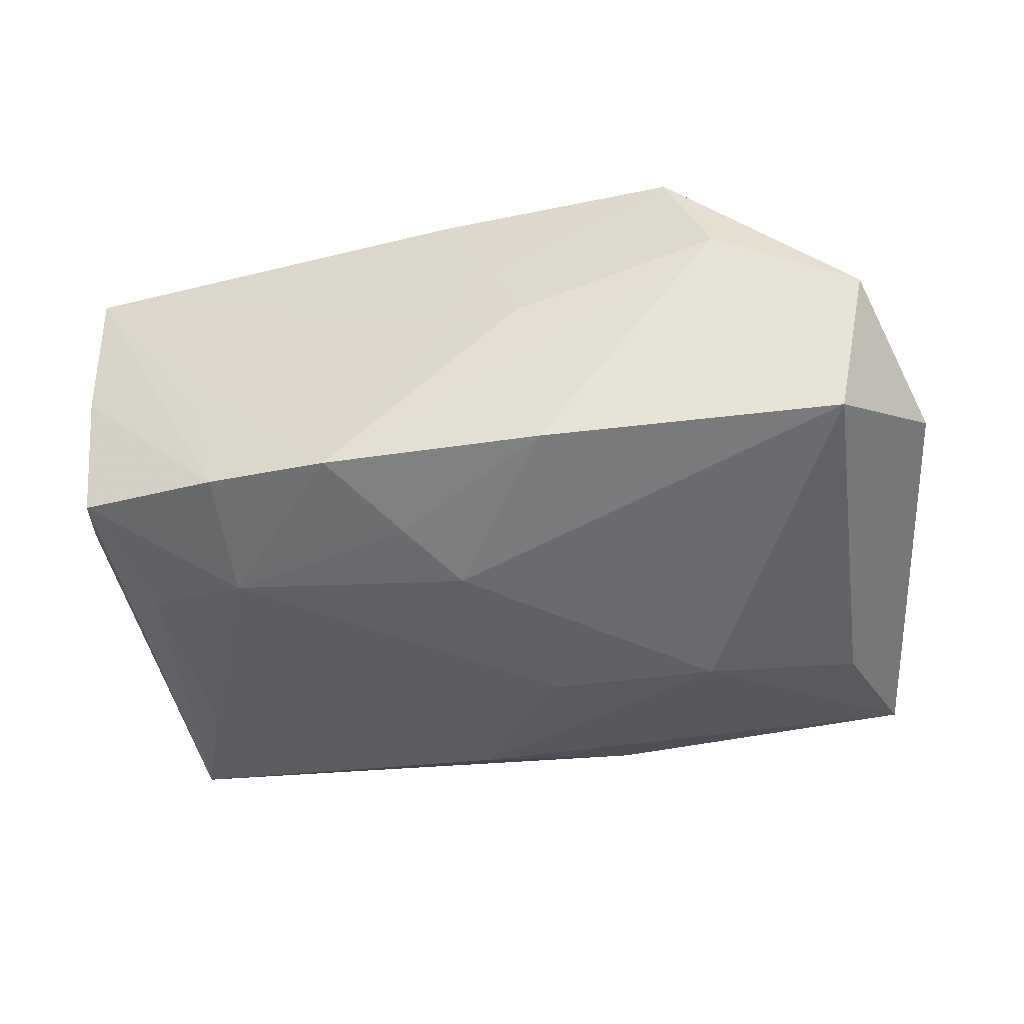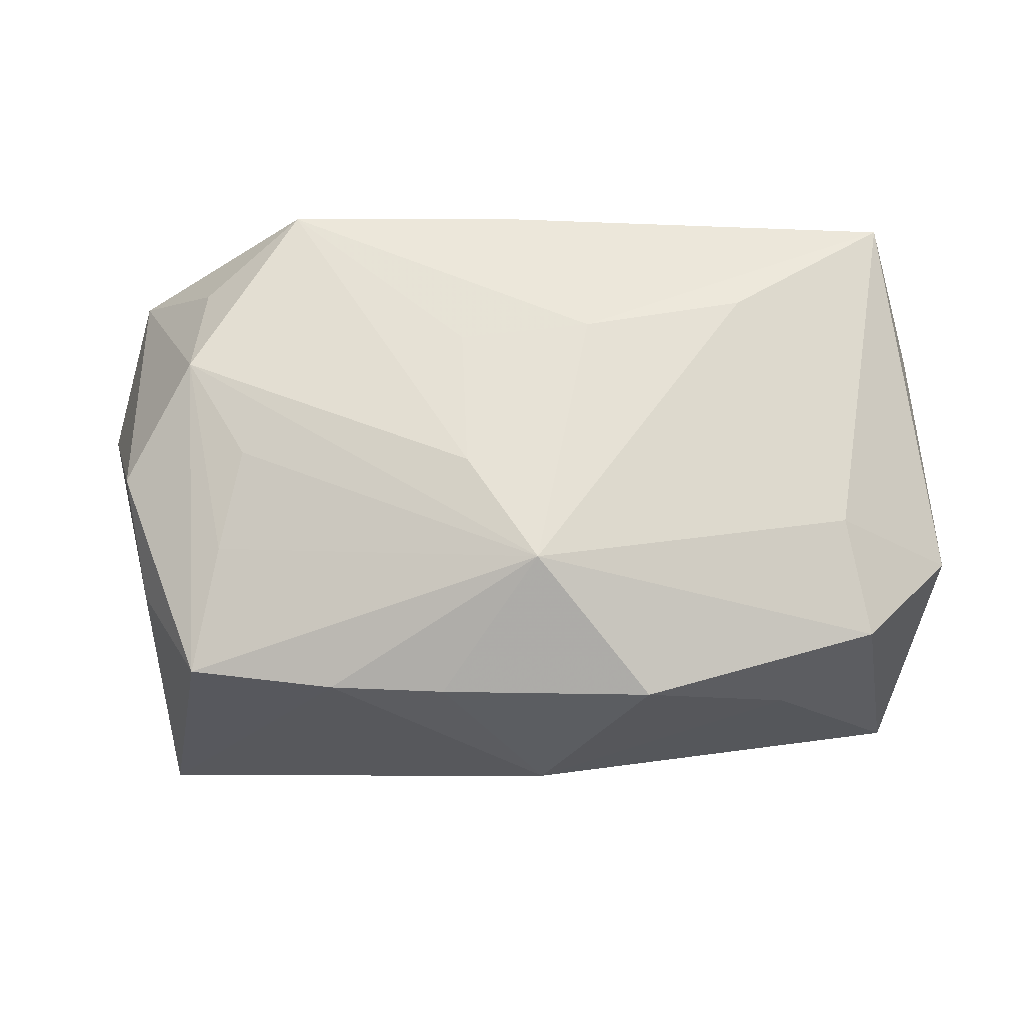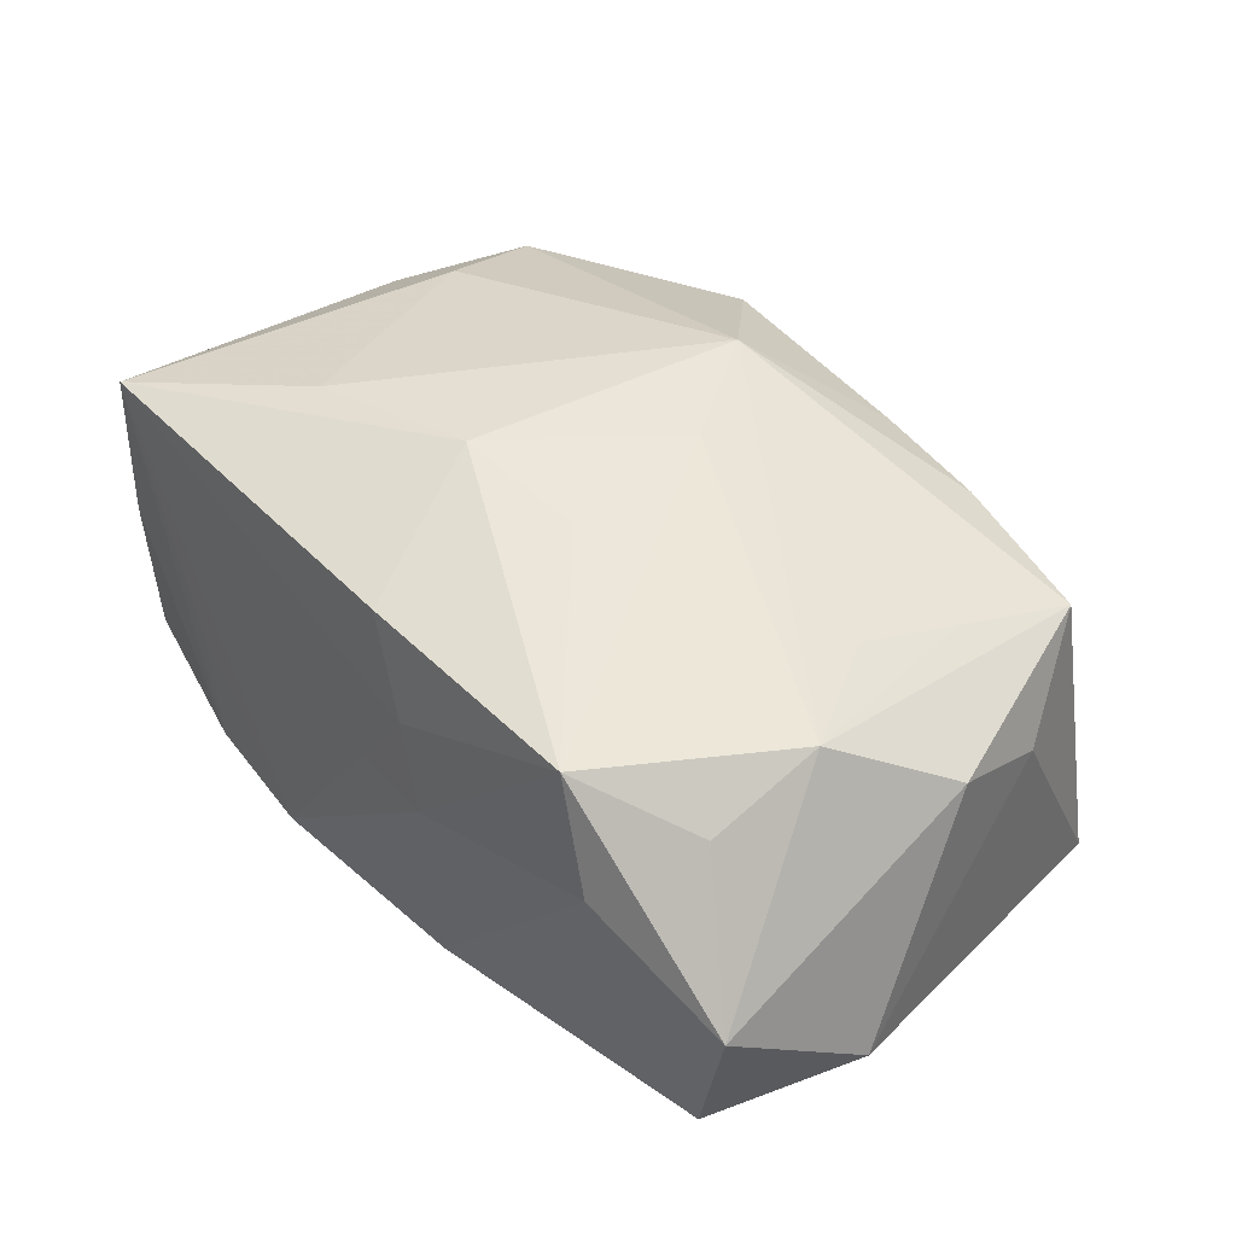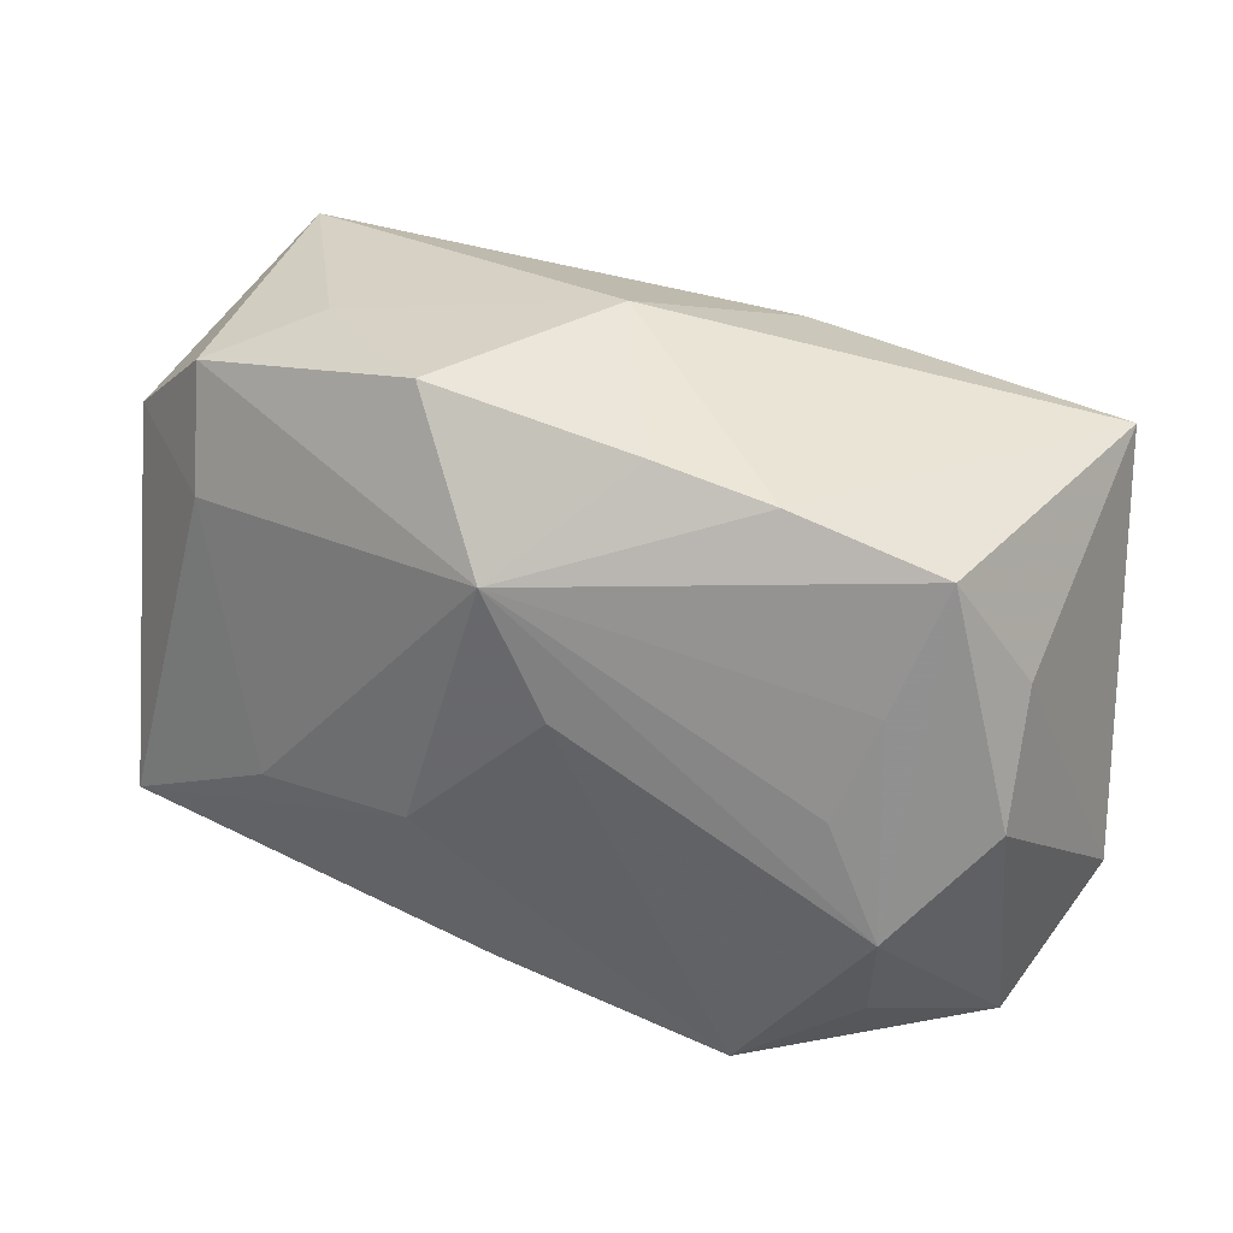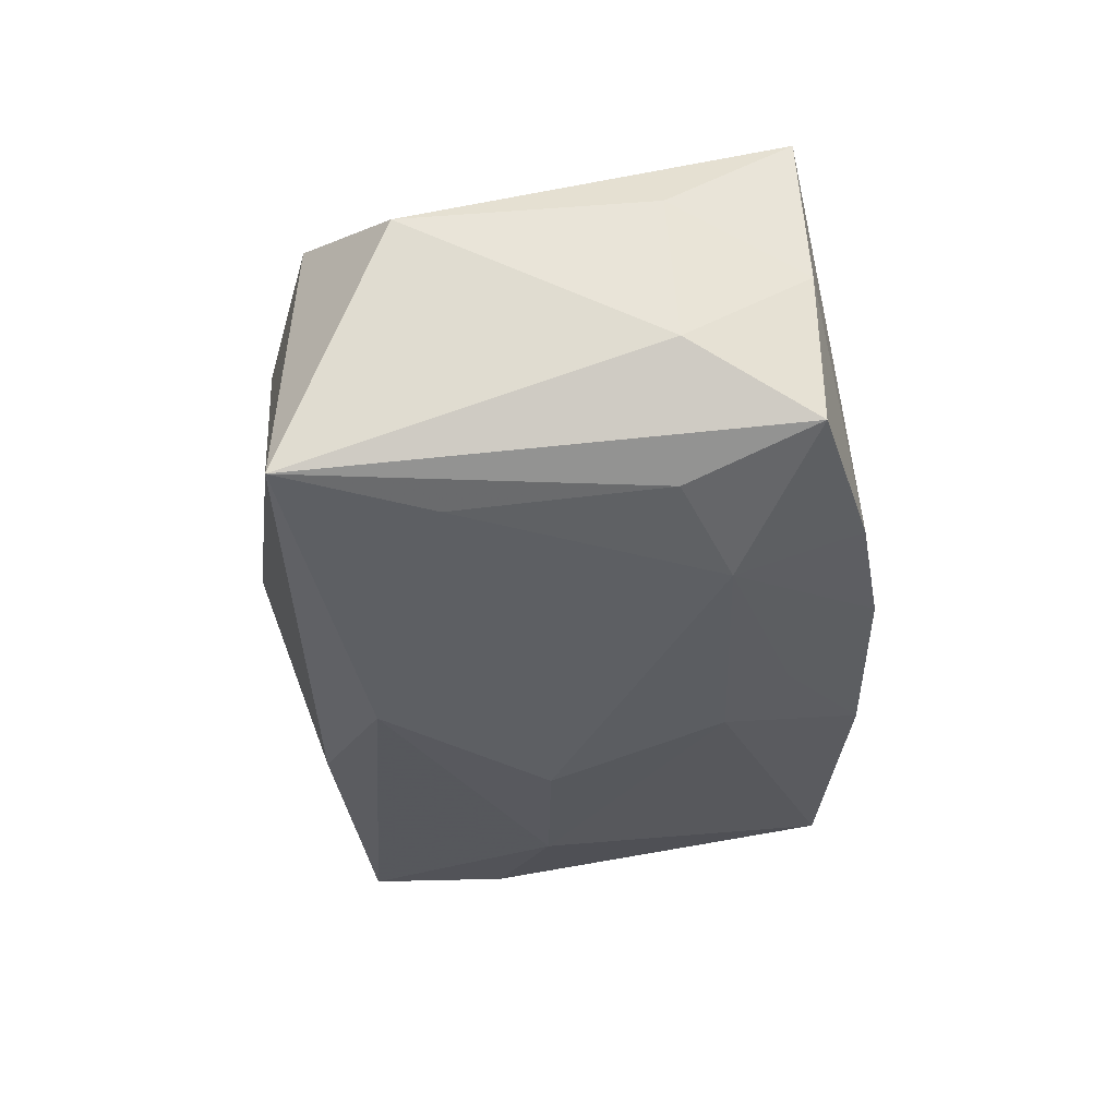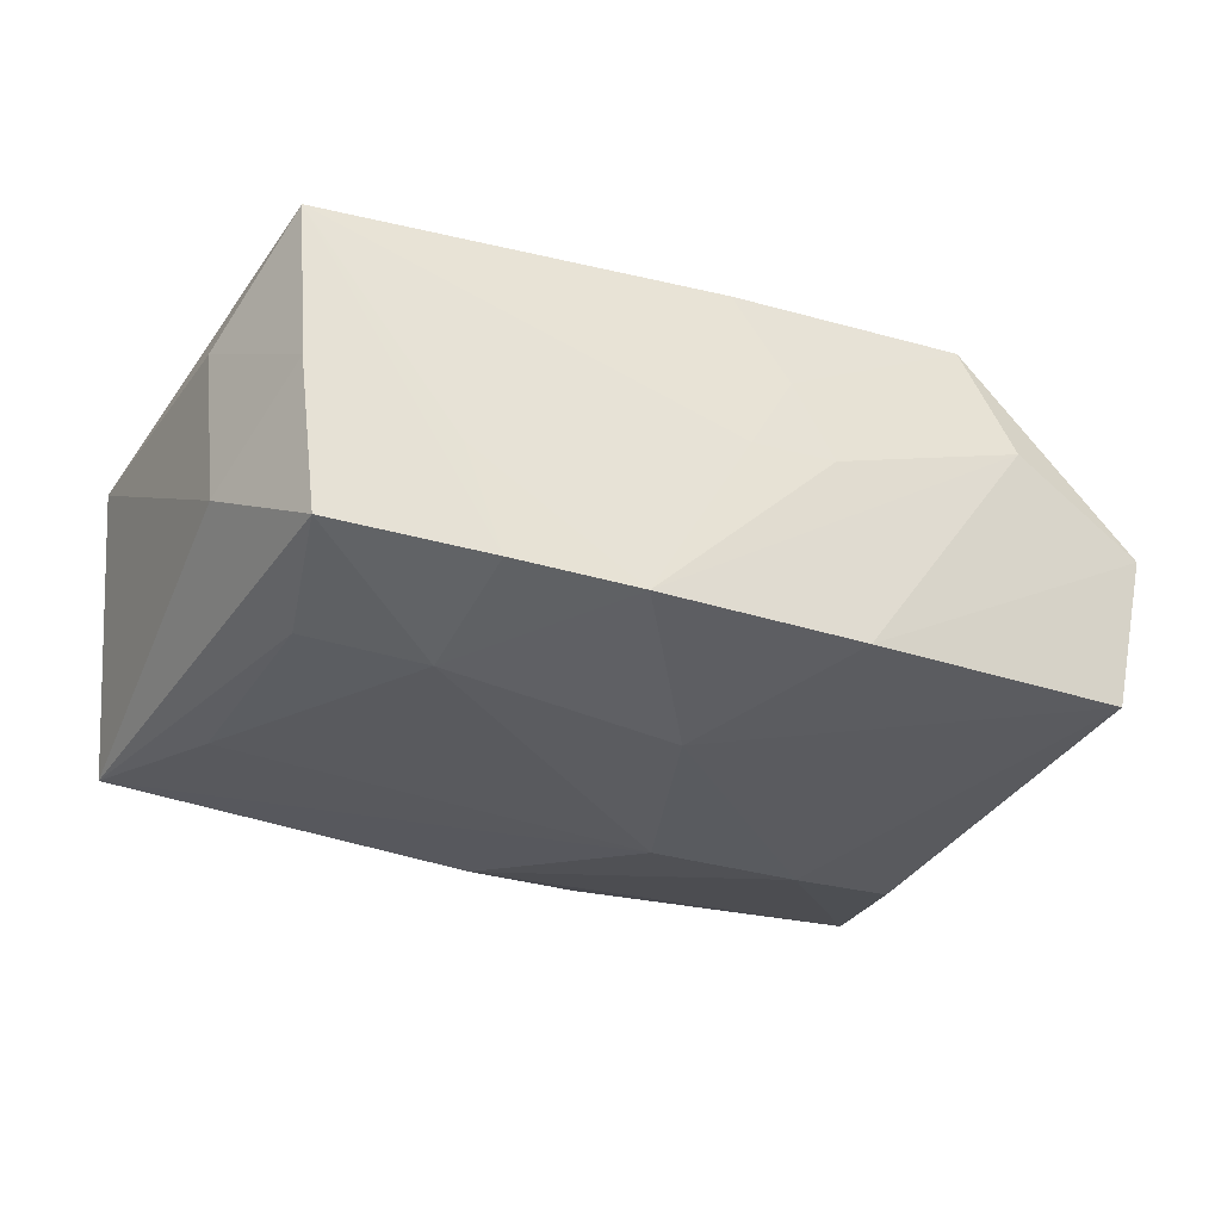
<metadata>
{"format":"obj","ext":"obj","renderer":"f3d","projection":"perspective","resolution":1024,"background":"white","views":[{"elev":-37.3,"azim":9.0,"up":"+Z"},{"elev":63.7,"azim":174.3,"up":"+Z"},{"elev":47.1,"azim":43.8,"up":"+Z"},{"elev":34.0,"azim":26.2,"up":"+Y"},{"elev":-32.8,"azim":-89.3,"up":"+Z"},{"elev":-26.9,"azim":-30.4,"up":"+Z"}]}
</metadata>
<code>
v -0.008194 0.00327 0.00387
v 0.00884 0.005416 0.002954
v 0.009083 0.002016 -0.004806
v 0.008394 -0.002566 0.004711
v 0.005322 -0.006706 0.004952
v 0.0005891 -0.006752 0.002609
v 0.00532 0.006347 0.00333
v -0.01085 -0.002418 -0.001478
v 0.009255 -0.006758 -0.003134
v -0.009876 -0.005493 -0.002993
v 0.01016 0.002594 0.001574
v -0.007073 -0.006244 -0.000866
v -0.006149 -0.002706 0.005234
v 0.007944 -0.005228 0.003757
v 0.01001 -0.006937 0.0006543
v -0.01105 0.003809 0.001637
v -0.01105 -0.002148 0.002116
v -0.0006138 -0.006909 0.0006822
v -0.006305 -0.006628 -0.00347
v 0.002532 0.006805 0.003487
v 0.00713 0.0001506 0.004624
v 0.01037 -0.0001437 0.003086
v -0.008608 0.002673 -0.004416
v -0.01025 -0.005389 0.0005747
v -0.006299 0.006934 0.0009446
v -0.009801 0.006289 -0.004231
v 0.001409 0.00154 0.005805
v 0.0102 0.005531 -0.004361
v 0.007924 0.002494 0.003901
v 0.001417 -0.007137 0.0006966
v 0.0001037 0.00784 -0.0006298
v -0.008866 -0.0024 -0.003971
v -0.006276 -0.003633 -0.004584
v -0.001184 0.004601 -0.005323
v -0.01039 -0.005138 0.004327
v -7.262e-05 0.004399 0.005805
v -0.002054 -0.002091 0.005805
v -0.002558 0.007472 0.00369
v 0.001338 0.0004942 -0.005725
v -0.0004513 -0.003733 -0.005078
v 0.002009 -0.007249 -0.003567
v 0.01136 -0.003894 -0.001645
v 0.006461 -0.007226 0.002337
v 0.005381 0.0006196 -0.005573
v 0.002557 0.006196 -0.004592
v -0.008553 0.006069 0.002833
v -0.0005864 -0.006222 0.004796
v -0.001669 -0.0052 -0.004488
v 0.001211 -0.00216 0.005585
v -0.003308 -0.007144 -0.003652
f 31 7 28
f 16 35 1
f 26 8 16
f 10 8 26
f 26 32 10
f 47 37 35
f 5 37 47
f 20 38 36
f 36 7 20
f 31 38 20
f 20 7 31
f 39 44 40
f 41 40 9
f 9 40 44
f 17 35 16
f 16 8 17
f 24 8 10
f 35 17 24
f 24 17 8
f 30 18 50
f 35 12 50
f 50 18 35
f 46 26 16
f 16 1 46
f 36 38 46
f 46 1 36
f 31 28 45
f 45 26 31
f 23 26 39
f 32 26 23
f 13 37 36
f 35 37 13
f 36 1 13
f 13 1 35
f 36 37 27
f 30 5 6
f 5 47 6
f 6 18 30
f 6 47 35
f 35 18 6
f 2 28 7
f 2 7 36
f 10 32 33
f 39 40 33
f 33 23 39
f 32 23 33
f 3 44 28
f 3 9 44
f 3 28 42
f 42 9 3
f 19 50 12
f 19 24 10
f 10 33 19
f 19 33 50
f 19 12 35
f 35 24 19
f 48 40 41
f 41 50 48
f 48 33 40
f 50 33 48
f 25 46 38
f 26 46 25
f 25 38 31
f 31 26 25
f 39 26 34
f 26 45 34
f 34 44 39
f 28 44 34
f 34 45 28
f 49 37 5
f 5 27 49
f 49 27 37
f 5 14 4
f 4 27 5
f 22 2 4
f 36 27 4
f 4 21 36
f 15 14 5
f 15 9 42
f 41 9 15
f 42 22 15
f 22 4 15
f 15 4 14
f 28 2 11
f 11 2 22
f 42 28 11
f 11 22 42
f 29 4 2
f 21 4 29
f 29 2 36
f 36 21 29
f 43 5 30
f 43 15 5
f 41 15 43
f 30 50 43
f 43 50 41

</code>
